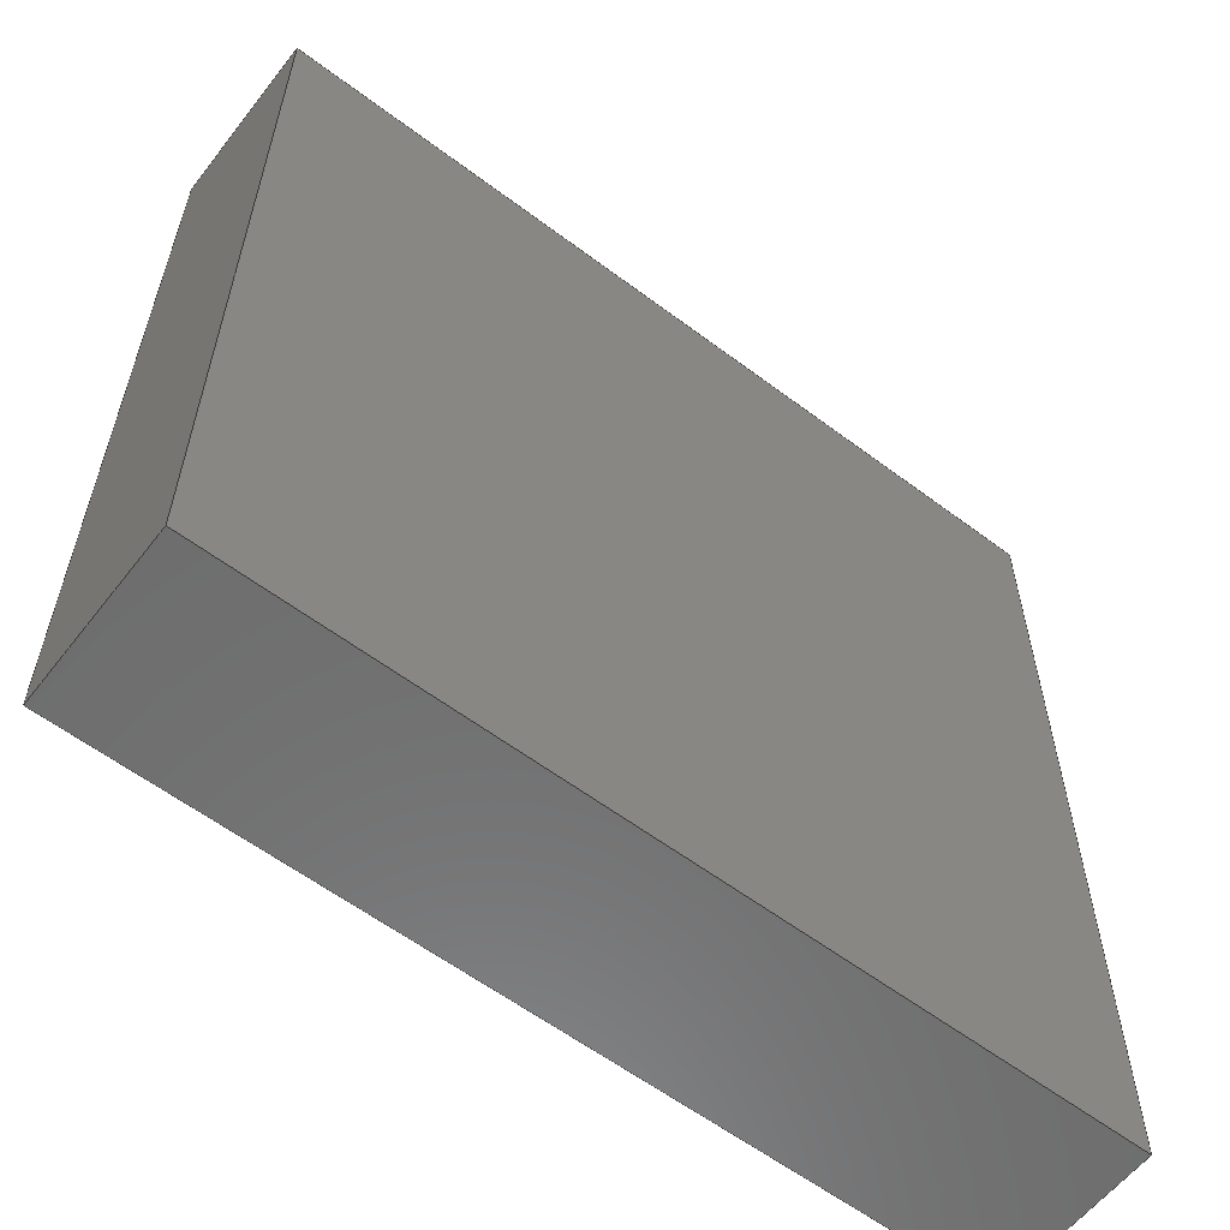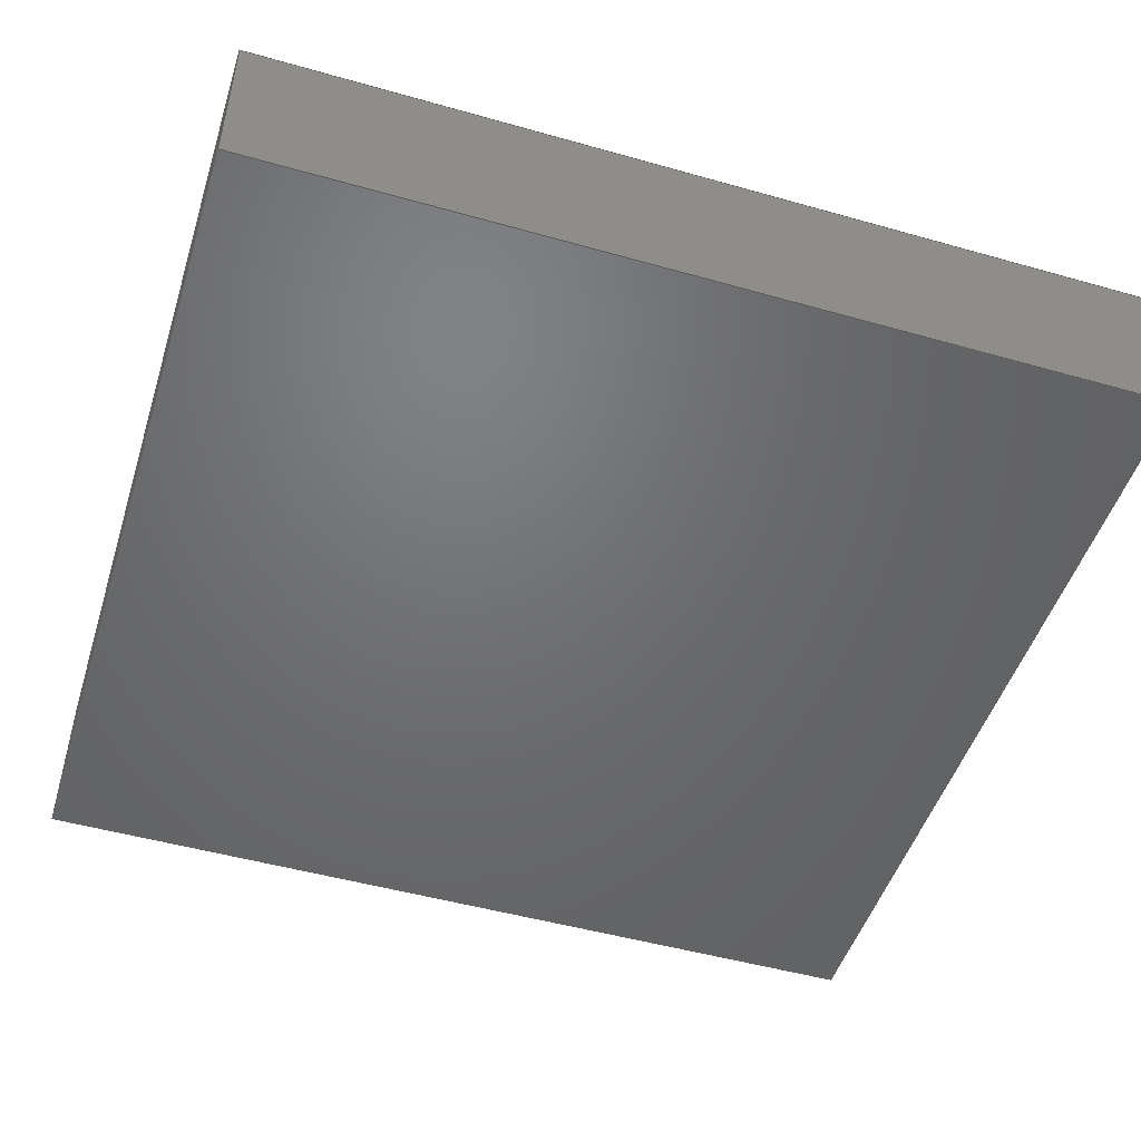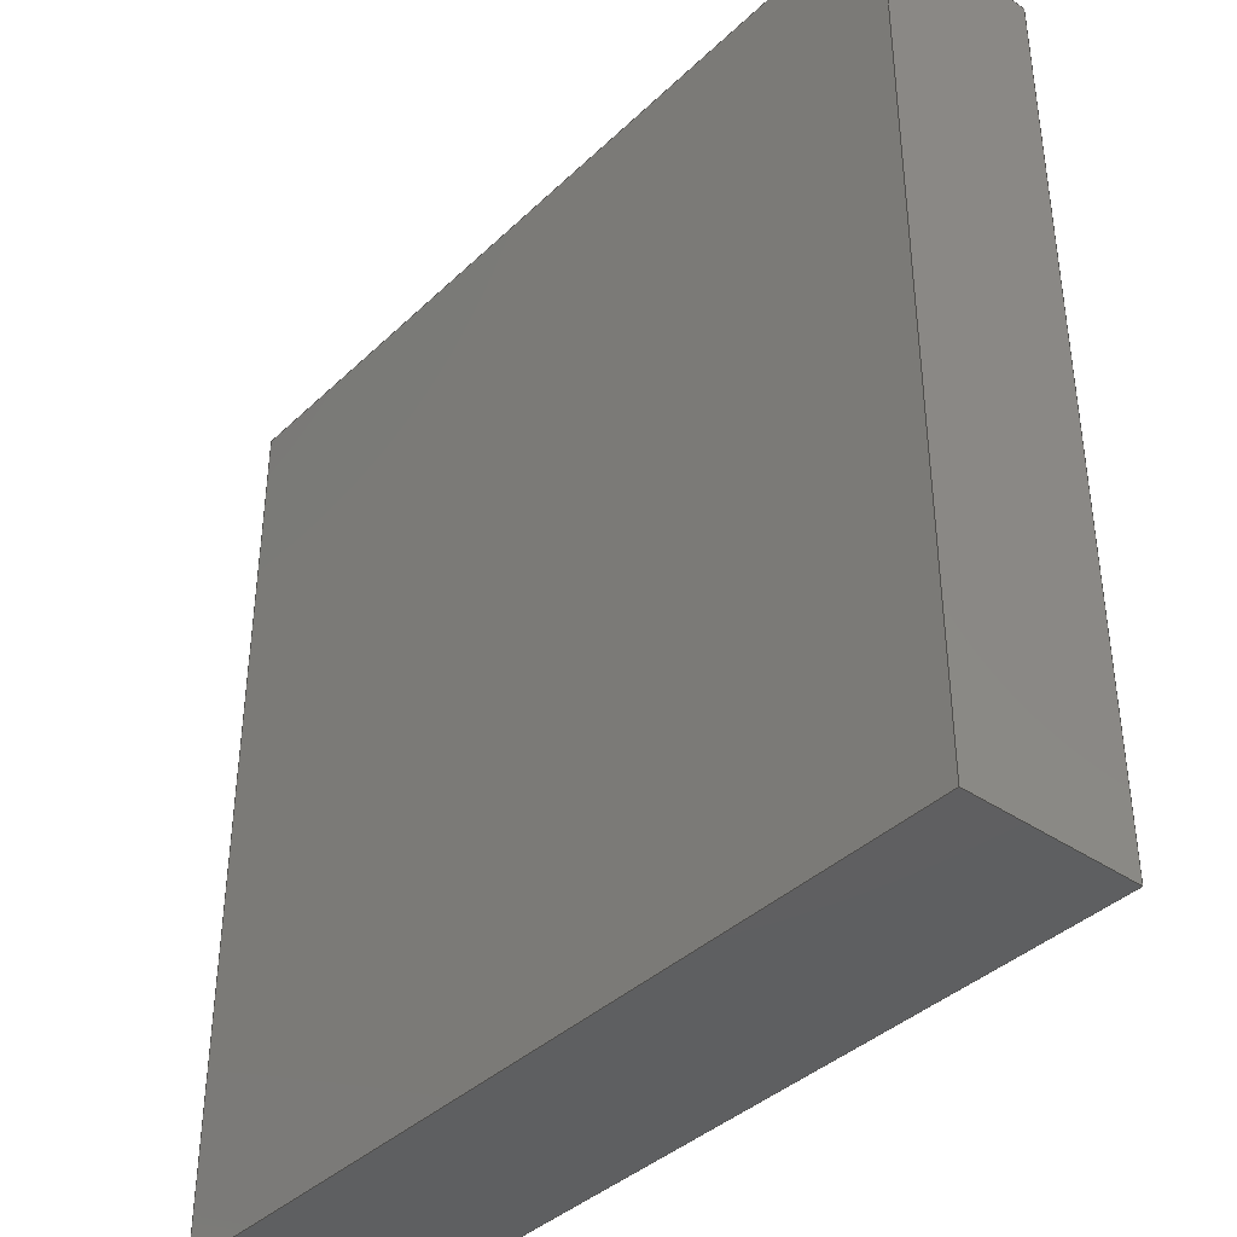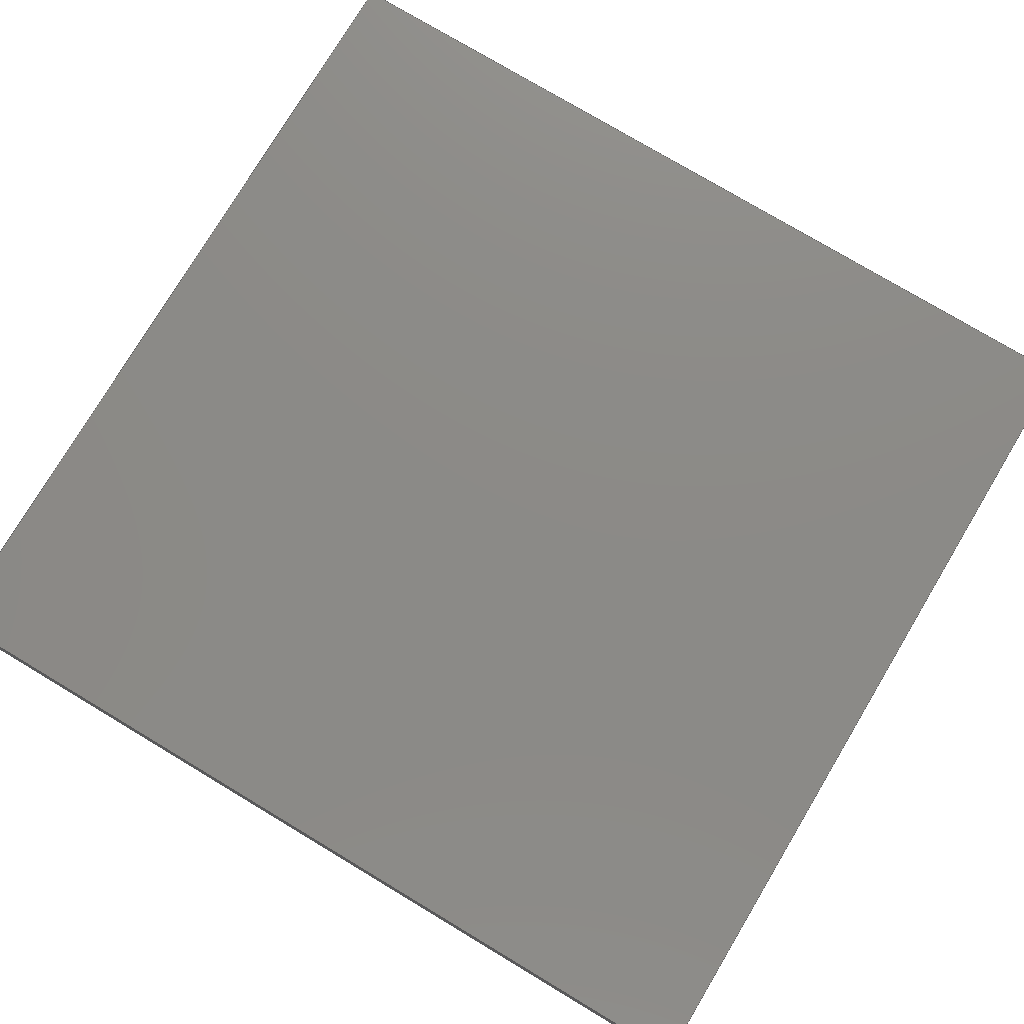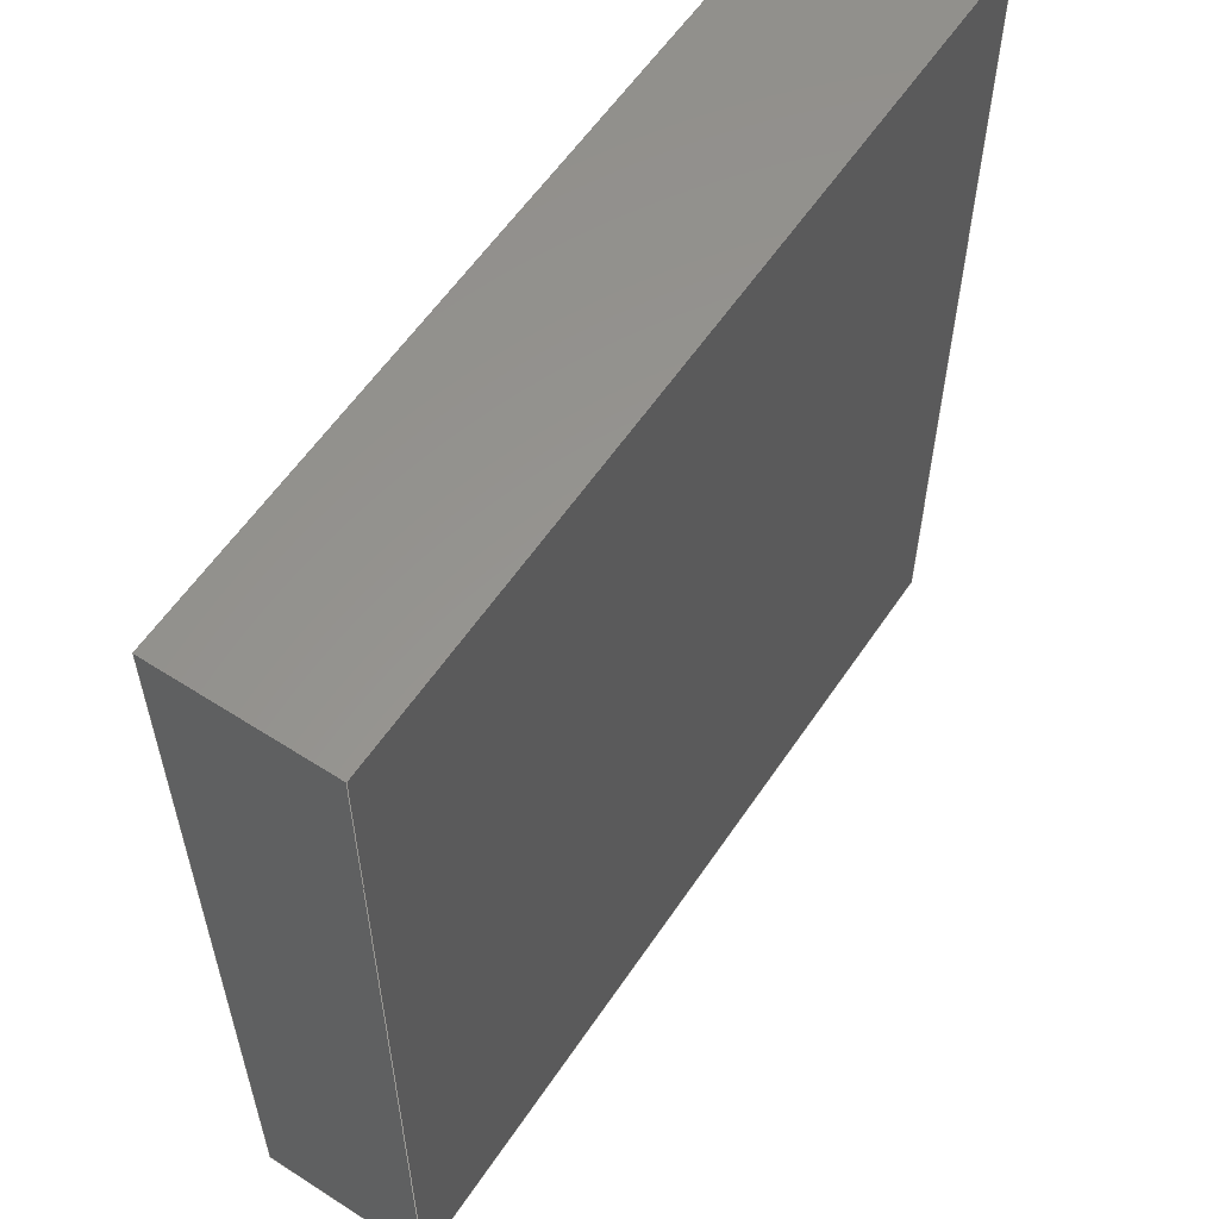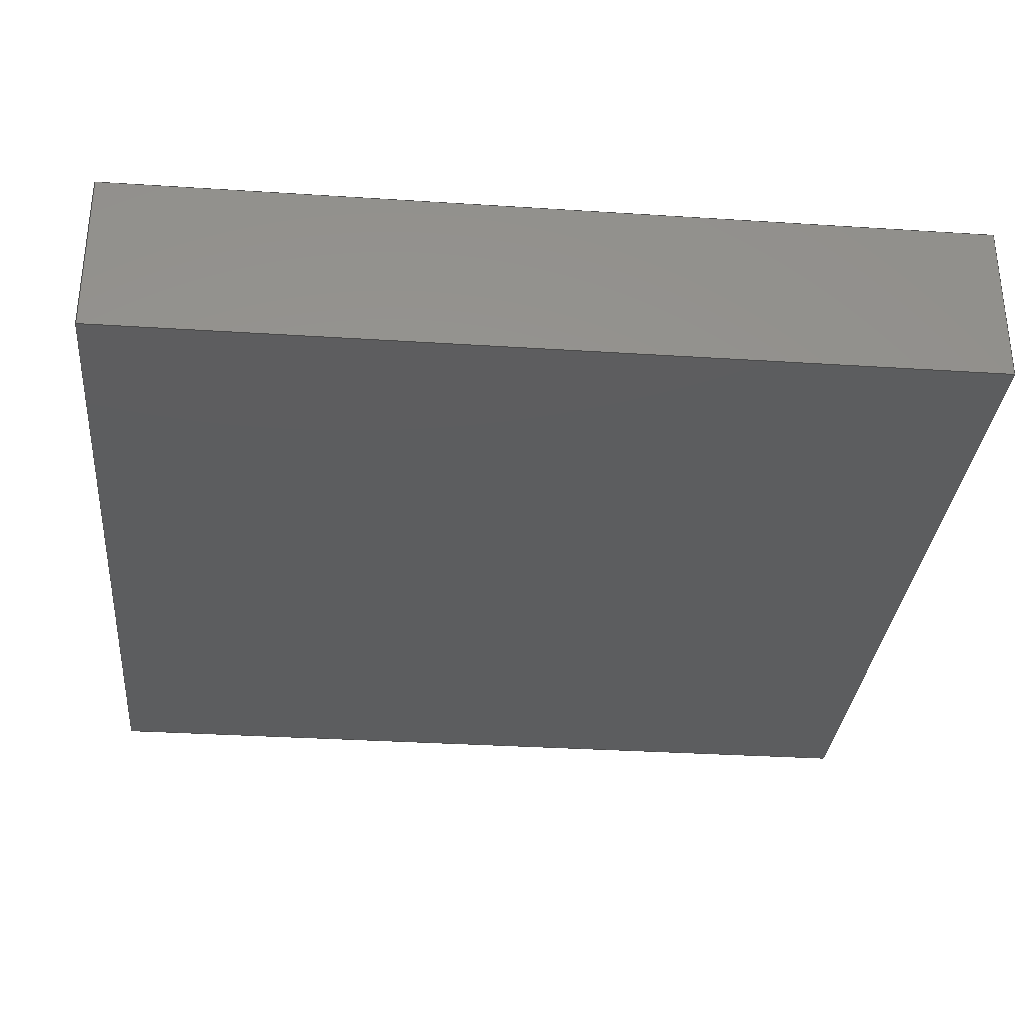
<metadata>
{"format":"iges","ext":"igs","renderer":"f3d","projection":"perspective","resolution":1024,"background":"white","views":[{"elev":-59.4,"azim":-37.7,"up":"+Z"},{"elev":-49.3,"azim":72.6,"up":"+Y"},{"elev":-39.1,"azim":-130.5,"up":"+Z"},{"elev":77.3,"azim":-59.1,"up":"+Y"},{"elev":58.2,"azim":123.6,"up":"+Z"},{"elev":-32.0,"azim":84.8,"up":"+Y"}]}
</metadata>
<code>

,,13Hbutton cutout,13Hbutton cutout,7Hunknown,7Hunknown,32,38,7,99,15,,
1,2,2HMM,1,0.08,15H2.021e+07,0.01,1e+04,7Hunknown,7Hunknown,11,
0,;
     186       1                                                00000000
     186             -71       1       0                               0
     514       2                                                00010000
     514                       1       1                               0
     510       3                                                00010000
     510             -71       1       1                               0
     510       4                                                00010000
     510             -71       1       1                               0
     510       5                                                00010000
     510             -71       1       1                               0
     510       6                                                00010000
     510             -71       1       1                               0
     510       7                                                00010000
     510             -71       1       1                               0
     510       8                                                00010000
     510             -71       1       1                               0
     508       9                                                00010000
     508                       1       1                               0
     508      10                                                00010000
     508                       1       1                               0
     508      11                                                00010000
     508                       1       1                               0
     508      12                                                00010000
     508                       1       1                               0
     508      13                                                00010000
     508                       1       1                               0
     508      14                                                00010000
     508                       1       1                               0
     126      15                                                00010000
     126       0               3       0                               0
     126      18                                                00010000
     126       0               3       0                               0
     126      21                                                00010000
     126       0               3       0                               0
     126      24                                                00010000
     126       0               3       0                               0
     126      27                                                00010000
     126       0               3       0                               0
     126      30                                                00010000
     126       0               3       0                               0
     126      33                                                00010000
     126       0               3       0                               0
     126      36                                                00010000
     126       0               3       0                               0
     126      39                                                00010000
     126       0               3       0                               0
     126      42                                                00010000
     126       0               3       0                               0
     126      45                                                00010000
     126       0               3       0                               0
     126      48                                                00010000
     126       0               3       0                               0
     128      51                                                00010000
     128       0     -71       5       0                               0
     128      56                                                00010000
     128       0     -71       5       0                               0
     128      61                                                00010000
     128       0     -71       5       0                               0
     128      66                                                00010000
     128       0     -71       5       0                               0
     128      71                                                00010000
     128       0     -71       5       0                               0
     128      76                                                00010000
     128       0     -71       5       0                               0
     502      81                                                00010000
     502                       6       1                               0
     504      87                                                00010001
     504                       3       1                               0
     406      90                                                00000000
     406                       1      15                               0
     314      91                                                00000200
     314                       2       0                               0
186,3,1,0,0,1,69;                                                      1
514,6,5,1,7,1,9,1,11,1,13,1,15,1;                                      3
510,53,1,1,17;                                                         5
510,55,1,1,19;                                                         7
510,57,1,1,21;                                                         9
510,59,1,1,23;                                                        11
510,61,1,1,25;                                                        13
510,63,1,1,27;                                                        15
508,4,0,67,1,1,0,0,67,2,1,0,0,67,3,0,0,0,67,4,0,0;                    17
508,4,0,67,5,1,0,0,67,4,1,0,0,67,6,0,0,0,67,7,0,0;                    19
508,4,0,67,8,1,0,0,67,7,1,0,0,67,9,0,0,0,67,10,0,0;                   21
508,4,0,67,11,1,0,0,67,10,1,0,0,67,12,0,0,0,67,2,0,0;                 23
508,4,0,67,11,0,0,0,67,1,0,0,0,67,5,0,0,0,67,8,0,0;                   25
508,4,0,67,12,1,0,0,67,9,1,0,0,67,6,1,0,0,67,3,1,0;                   27
126,1,1,0,0,1,0,0,0,1,1,1,1,-10,                  29
5,0,-10,15,0,0,1,      29
0,0,0;                                                             29
126,1,1,0,0,1,0,0,0,5.2,5.2,1,1,-10,                31
15,0,-10,15,-52,0,       31
5.2,0,0,0;                                                         31
126,1,1,0,0,1,0,0,0,1,1,1,1,-10,                  33
5,-52,-10,15,-52,        33
0,1,0,0,0;                                                       33
126,1,1,0,0,1,0,0,0,5.2,5.2,1,1,-10,                35
5,0,-10,5,-52,0,       35
5.2,0,0,0;                                                         35
126,1,1,0,0,1,0,0,0,5,5,1,1,40,                   37
5,0,-10,5,0,0,5,      37
0,0,0;                                                             37
126,1,1,0,0,1,0,0,0,5,5,1,1,40,                   39
5,-52,-10,5,-52,        39
0,5,0,0,0;                                                       39
126,1,1,0,0,1,0,0,0,5.2,5.2,1,1,40,                 41
5,0,40,5,-52,0,        41
5.2,0,0,0;                                                         41
126,1,1,0,0,1,0,0,0,1,1,1,1,40,                   43
15,0,40,5,0,0,1,       43
0,0,0;                                                             43
126,1,1,0,0,1,0,0,0,1,1,1,1,40,                   45
15,-52,40,5,-52,0,      45
1,0,0,0;                                                          45
126,1,1,0,0,1,0,0,0,5.2,5.2,1,1,40,                 47
15,0,40,15,-52,0,        47
5.2,0,0,0;                                                         47
126,1,1,0,0,1,0,0,0,5,5,1,1,-10,                  49
15,0,40,15,0,0,5,       49
0,0,0;                                                             49
126,1,1,0,0,1,0,0,0,5,5,1,1,-10,                  51
15,-52,40,15,-52,0,      51
5,0,0,0;                                                          51
128,1,1,1,1,0,0,1,0,0,-0.001,-0.001,1.001,1.001,-0.001,-0.001,        53
5.201,5.201,1,1,1,1,-10,4.99,0.01,      53
-10,15.01,0.01,-10,            53
4.99,-52.01,-10,15.01,           53
-52.01,-0.001,1.001,-0.001,5.201;                                     53
128,1,1,1,1,0,0,1,0,0,-0.001,-0.001,5.001,5.001,-0.001,-0.001,        55
5.201,5.201,1,1,1,1,40.01,5,0.01,       55
-10.01,5,0.01,40.01,             55
5,-52.01,-10.01,5,           55
-52.01,-0.001,5.001,-0.001,5.201;                                     55
128,1,1,1,1,0,0,1,0,0,-0.001,-0.001,1.001,1.001,-0.001,-0.001,        57
5.201,5.201,1,1,1,1,40,15.01,0.01,       57
40,4.99,0.01,40,              57
15.01,-52.01,40,4.99,            57
-52.01,-0.001,1.001,-0.001,5.201;                                     57
128,1,1,1,1,0,0,1,0,0,-0.001,-0.001,5.001,5.001,-0.001,-0.001,        59
5.201,5.201,1,1,1,1,-10.01,15,0.01,      59
40.01,15,0.01,-10.01,             59
15,-52.01,40.01,15,            59
-52.01,-0.001,5.001,-0.001,5.201;                                     59
128,1,1,1,1,0,0,1,0,0,-2.501,-2.501,2.501,2.501,-0.501,-0.501,        61
0.501,0.501,1,1,1,1,-10.01,4.99,0,        61
40.01,4.99,0,-10.01,               61
15.01,0,40.01,15.01,0,-2.501,      61
2.501,-0.501,0.501;                                                   61
128,1,1,1,1,0,0,1,0,0,-2.501,-2.501,2.501,2.501,-0.501,-0.501,        63
0.501,0.501,1,1,1,1,40.01,4.99,-52,       63
-10.01,4.99,-52,40.01,             63
15.01,-52,-10.01,15.01,-52,        63
-2.501,2.501,-0.501,0.501;                                            63
502,8,-10,5,0,-10,        65
15,0,-10,15,-52,          65
-10,5,-52,40,             65
5,0,40,5,-52,           65
40,15,0,40,                65
15,-52;                                                65
504,12,29,65,1,65,2,31,65,2,65,3,33,65,4,65,3,35,65,1,65,4,37,        67
65,5,65,1,39,65,6,65,4,41,65,5,65,6,43,65,7,65,5,45,65,8,65,6,        67
47,65,7,65,8,49,65,2,65,7,51,65,3,65,8;                               67
406,1,5HBody1;                                                        69
314,62.75,62.75,62.75,13HSteel       71
- Satin;                                                              71
S      1G      3D     72P     92
</code>
